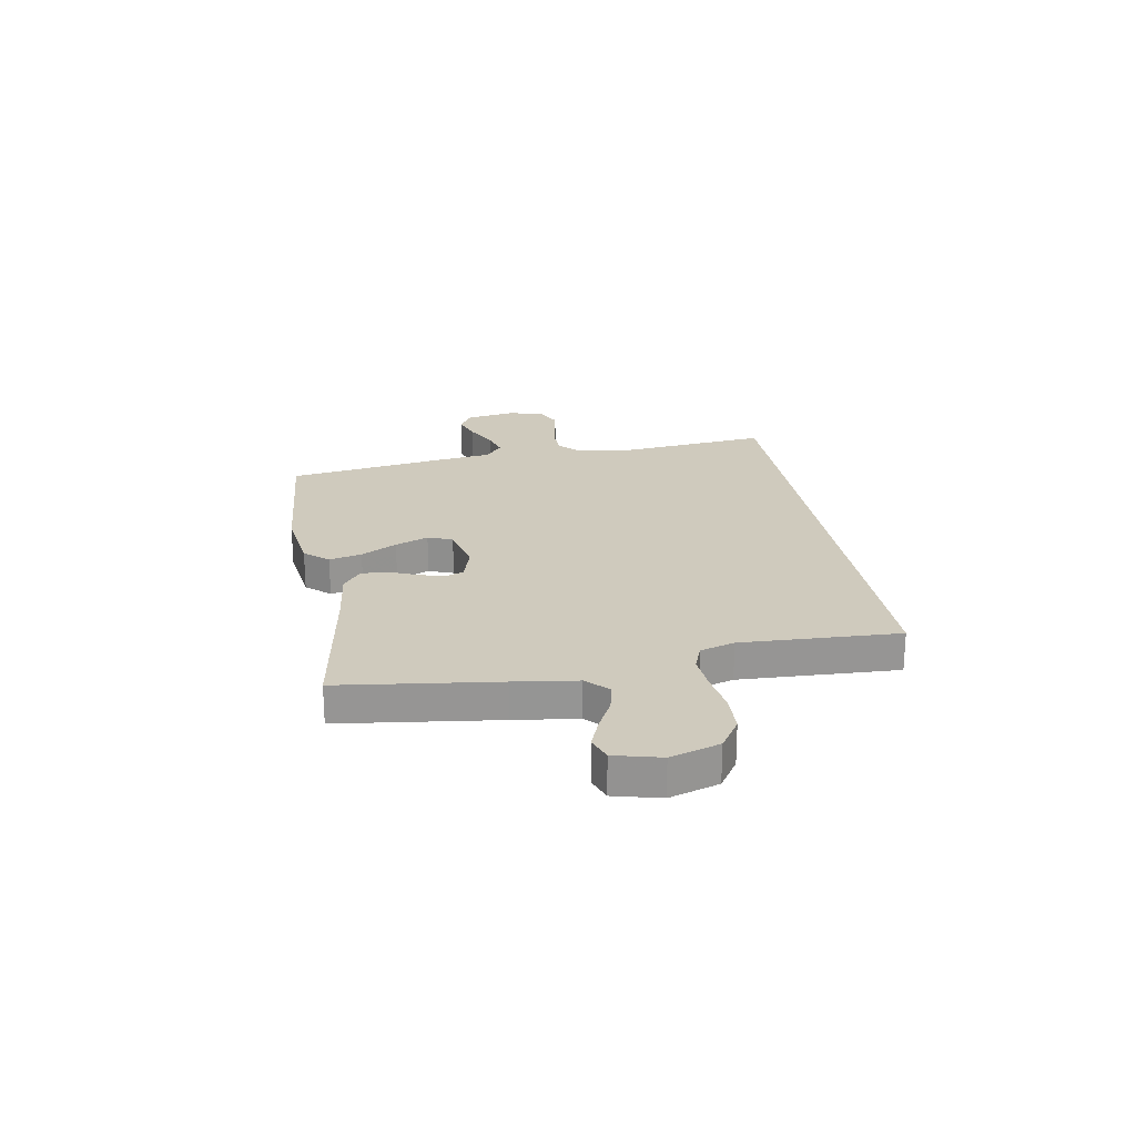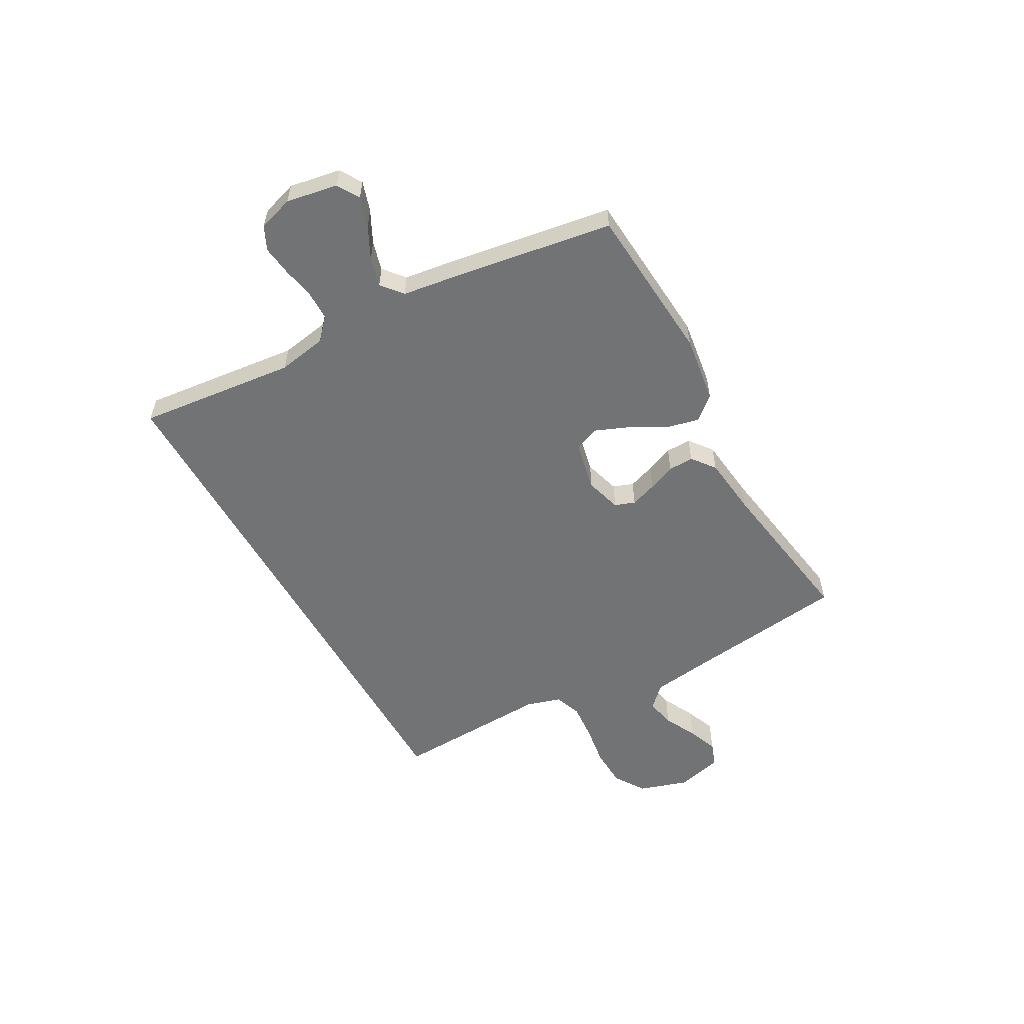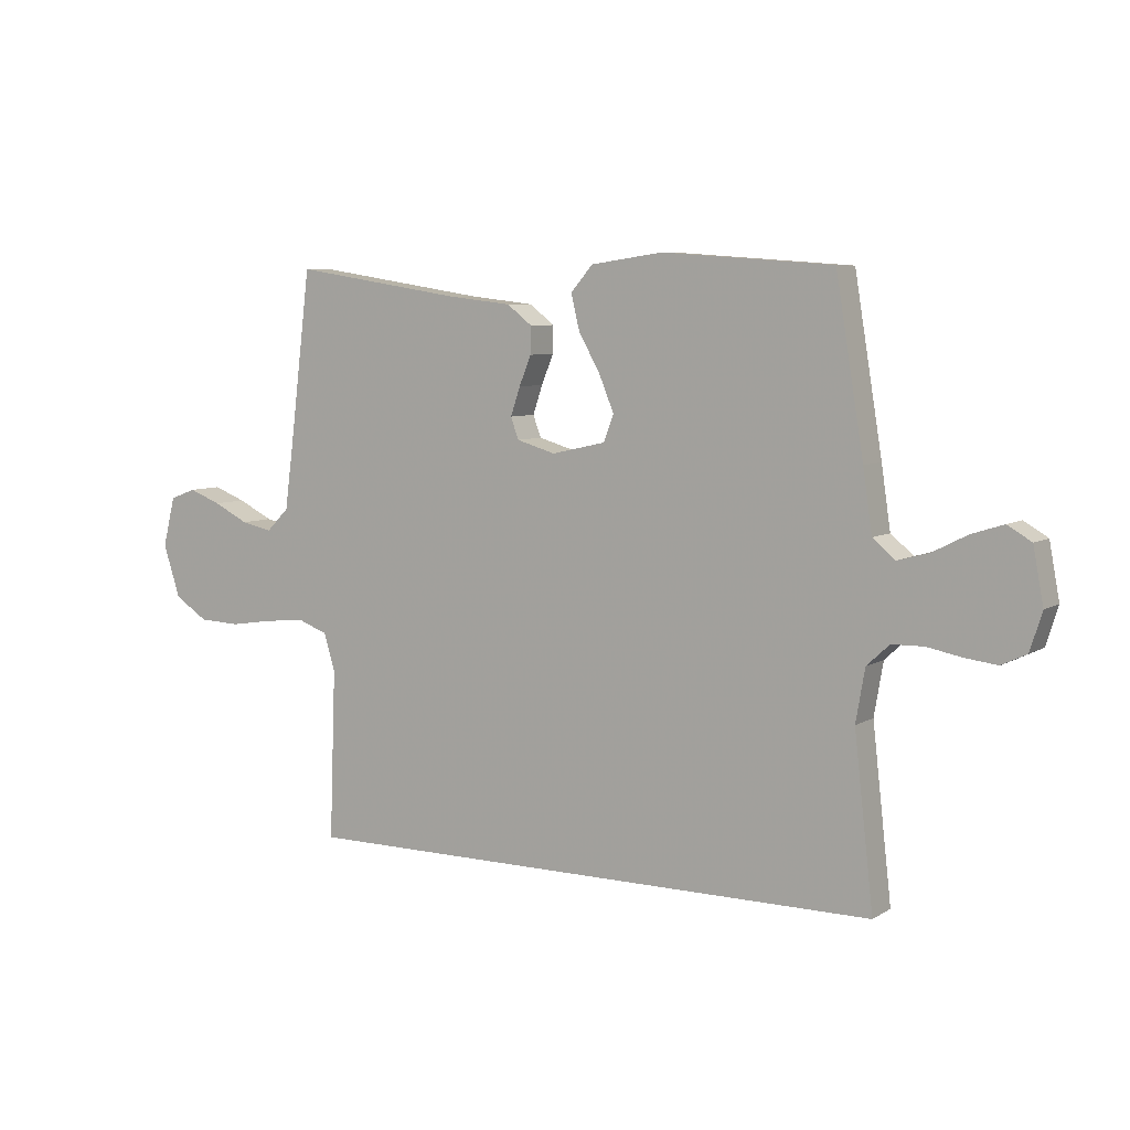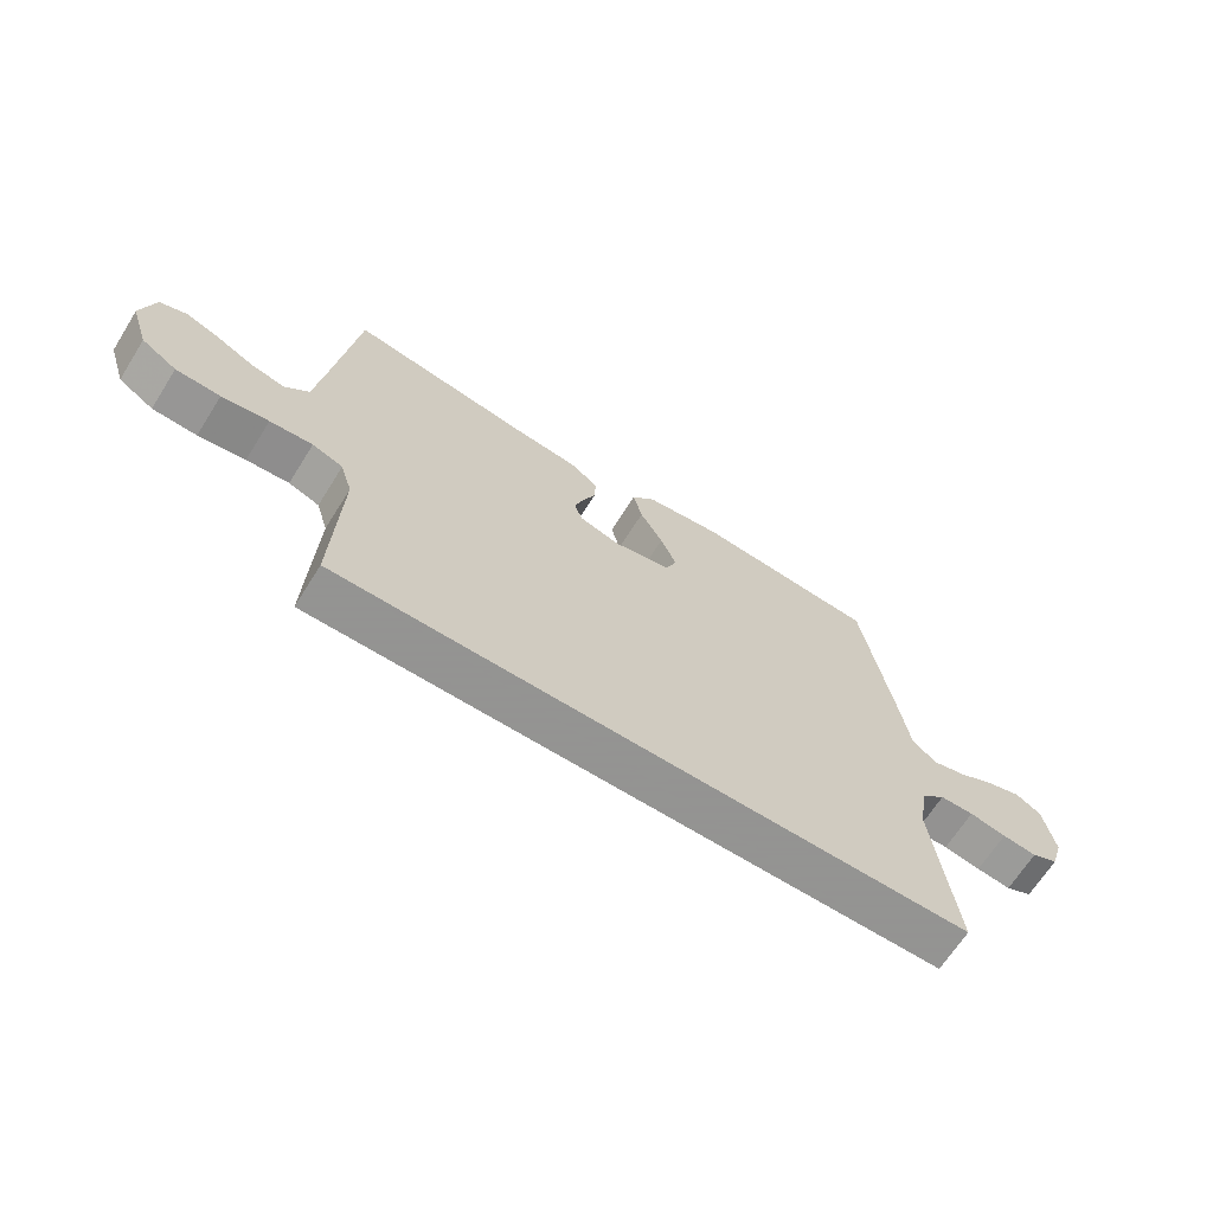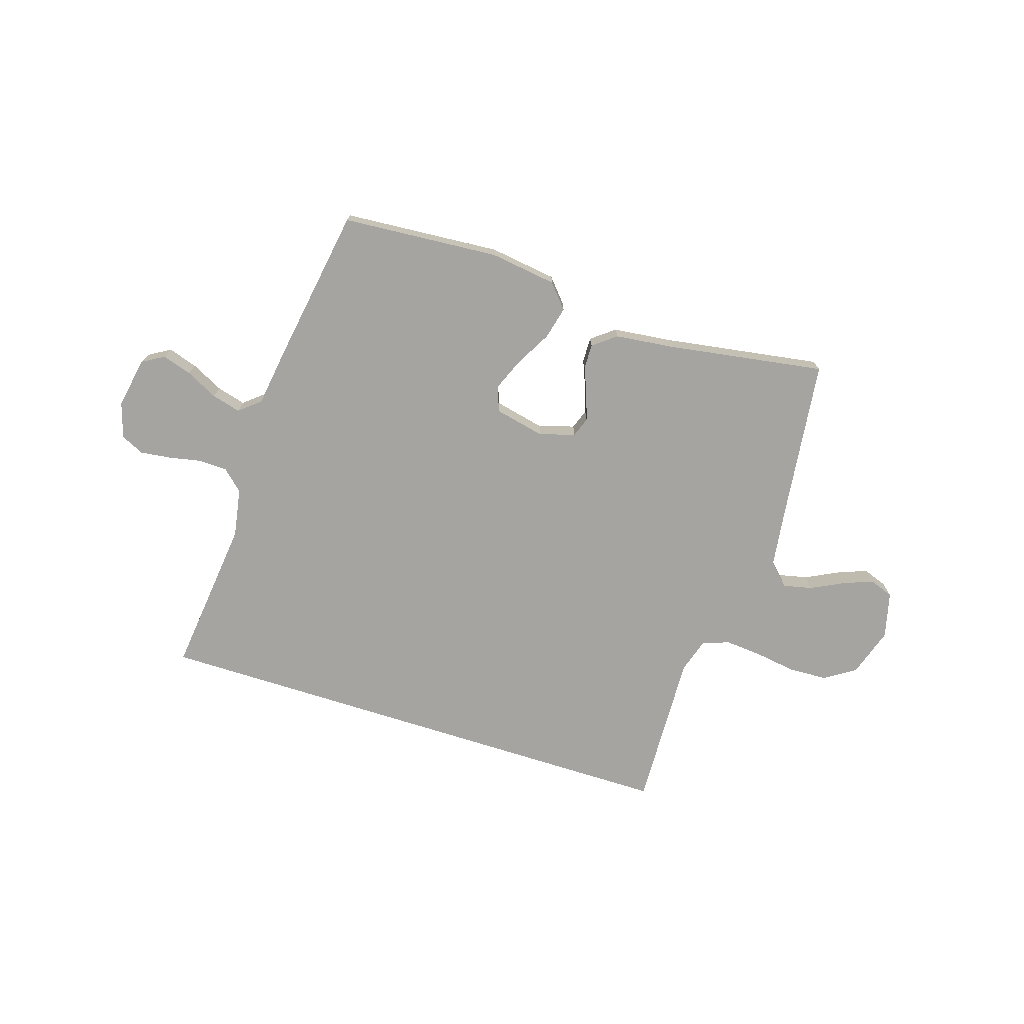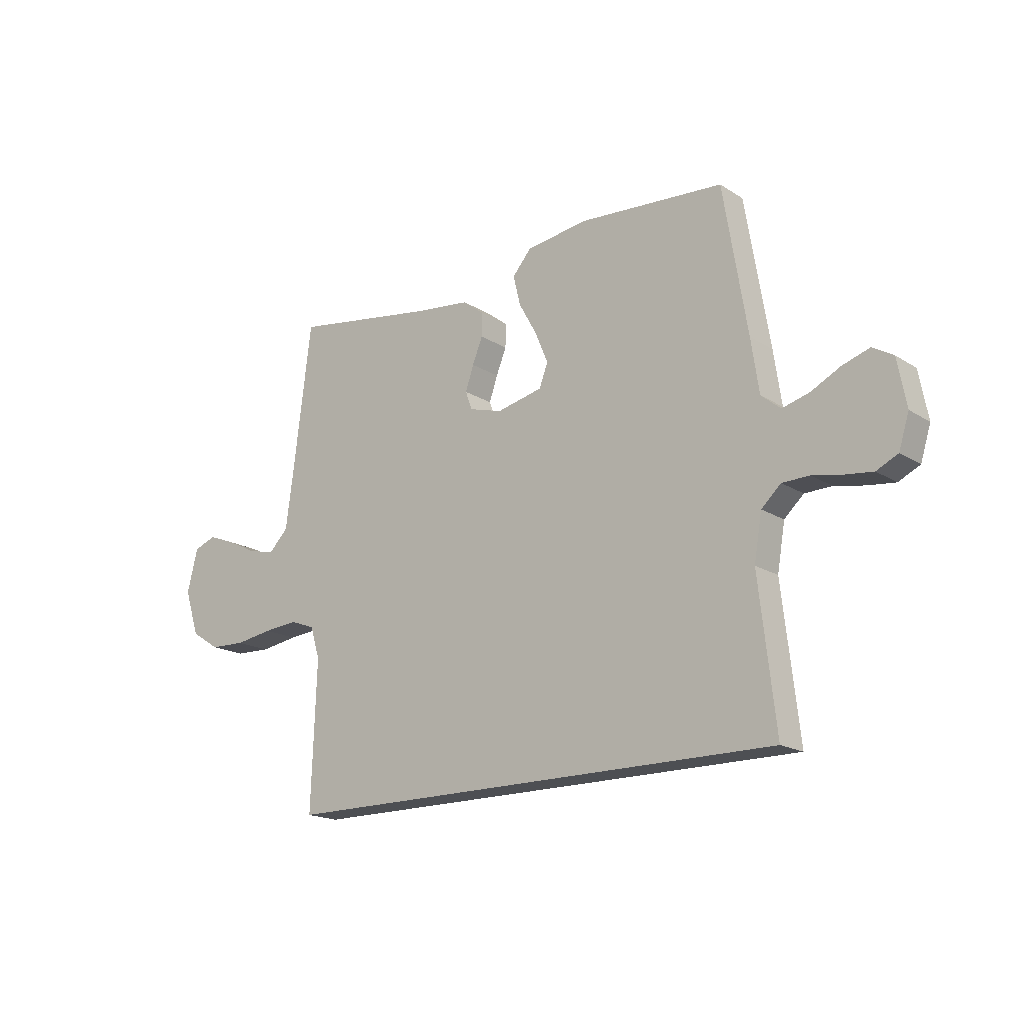
<metadata>
{"format":"obj","ext":"obj","renderer":"f3d","projection":"perspective","resolution":1024,"background":"white","views":[{"elev":22.8,"azim":80.4,"up":"+Y"},{"elev":-55.8,"azim":-60.7,"up":"+Y"},{"elev":6.7,"azim":-148.8,"up":"+Z"},{"elev":-66.9,"azim":147.8,"up":"+Z"},{"elev":-73.2,"azim":-17.6,"up":"+Y"},{"elev":-17.8,"azim":-140.5,"up":"+Z"}]}
</metadata>
<code>
v 0.5 0.07 0.5
v 0.537 0.07 0.2
v 0.553 0.07 0.08
v 0.593 0.07 0.04
v 0.648 0.07 0.052
v 0.71 0.07 0.083
v 0.767 0.07 0.105
v 0.813 0.07 0.088
v 0.835 0.07 0
v 0.805 0.07 -0.093
v 0.746 0.07 -0.131
v 0.672 0.07 -0.134
v 0.594 0.07 -0.122
v 0.523 0.07 -0.116
v 0.472 0.07 -0.135
v 0.452 0.07 -0.2
v 0.463 0.07 -0.5
v -0.576 0.07 -0.5
v -0.542 0.07 -0.2
v -0.558 0.07 -0.107
v -0.598 0.07 -0.07
v -0.654 0.07 -0.069
v -0.715 0.07 -0.081
v -0.772 0.07 -0.088
v -0.816 0.07 -0.067
v -0.837 0.07 0
v -0.819 0.07 0.097
v -0.777 0.07 0.122
v -0.721 0.07 0.104
v -0.66 0.07 0.073
v -0.605 0.07 0.058
v -0.565 0.07 0.091
v -0.549 0.07 0.2
v -0.5 0.07 0.5
v -0.2 0.07 0.522
v -0.073 0.07 0.504
v -0.034 0.07 0.459
v -0.049 0.07 0.397
v -0.087 0.07 0.329
v -0.113 0.07 0.266
v -0.095 0.07 0.219
v 0 0.07 0.198
v 0.068 0.07 0.218
v 0.082 0.07 0.256
v 0.065 0.07 0.306
v 0.044 0.07 0.358
v 0.043 0.07 0.406
v 0.087 0.07 0.44
v 0.2 0.07 0.453
v 0.5 0 0.5
v 0.537 0 0.2
v 0.553 0 0.08
v 0.593 0 0.04
v 0.648 0 0.052
v 0.71 0 0.083
v 0.767 0 0.105
v 0.813 0 0.088
v 0.835 0 0
v 0.805 0 -0.093
v 0.746 0 -0.131
v 0.672 0 -0.134
v 0.594 0 -0.122
v 0.523 0 -0.116
v 0.472 0 -0.135
v 0.452 0 -0.2
v 0.463 0 -0.5
v -0.576 0 -0.5
v -0.542 0 -0.2
v -0.558 0 -0.107
v -0.598 0 -0.07
v -0.654 0 -0.069
v -0.715 0 -0.081
v -0.772 0 -0.088
v -0.816 0 -0.067
v -0.837 0 0
v -0.819 0 0.097
v -0.777 0 0.122
v -0.721 0 0.104
v -0.66 0 0.073
v -0.605 0 0.058
v -0.565 0 0.091
v -0.549 0 0.2
v -0.5 0 0.5
v -0.2 0 0.522
v -0.073 0 0.504
v -0.034 0 0.459
v -0.049 0 0.397
v -0.087 0 0.329
v -0.113 0 0.266
v -0.095 0 0.219
v 0 0 0.198
v 0.068 0 0.218
v 0.082 0 0.256
v 0.065 0 0.306
v 0.044 0 0.358
v 0.043 0 0.406
v 0.087 0 0.44
v 0.2 0 0.453
f 46 47 48 49
f 45 46 49 1
f 44 45 1 2
f 43 44 2 3
f 42 43 3 4
f 41 42 4
f 36 37 38 39
f 36 39 40
f 35 36 40
f 32 33 34 35
f 32 35 40
f 31 32 40 41
f 27 28 29 30
f 27 30 31
f 26 27 31
f 25 26 31
f 22 23 24 25
f 22 25 31 41
f 16 17 18 19
f 15 16 19 20
f 14 15 20 21
f 10 11 12 13
f 10 13 14
f 9 10 14 21
f 5 6 7 8
f 4 5 8 9
f 21 22 41 4
f 4 9 21
f 98 97 96 95
f 50 98 95 94
f 51 50 94 93
f 52 51 93 92
f 53 52 92 91
f 53 91 90
f 88 87 86 85
f 89 88 85
f 89 85 84
f 84 83 82 81
f 89 84 81
f 90 89 81 80
f 79 78 77 76
f 80 79 76
f 80 76 75
f 80 75 74
f 74 73 72 71
f 90 80 74 71
f 68 67 66 65
f 69 68 65 64
f 70 69 64 63
f 62 61 60 59
f 63 62 59
f 70 63 59 58
f 57 56 55 54
f 58 57 54 53
f 53 90 71 70
f 70 58 53
f 1 50 51 2
f 2 51 52 3
f 3 52 53 4
f 4 53 54 5
f 5 54 55 6
f 6 55 56 7
f 7 56 57 8
f 8 57 58 9
f 9 58 59 10
f 10 59 60 11
f 11 60 61 12
f 12 61 62 13
f 13 62 63 14
f 14 63 64 15
f 15 64 65 16
f 16 65 66 17
f 17 66 67 18
f 18 67 68 19
f 19 68 69 20
f 20 69 70 21
f 21 70 71 22
f 22 71 72 23
f 23 72 73 24
f 24 73 74 25
f 25 74 75 26
f 26 75 76 27
f 27 76 77 28
f 28 77 78 29
f 29 78 79 30
f 30 79 80 31
f 31 80 81 32
f 32 81 82 33
f 33 82 83 34
f 34 83 84 35
f 35 84 85 36
f 36 85 86 37
f 37 86 87 38
f 38 87 88 39
f 39 88 89 40
f 40 89 90 41
f 41 90 91 42
f 42 91 92 43
f 43 92 93 44
f 44 93 94 45
f 45 94 95 46
f 46 95 96 47
f 47 96 97 48
f 48 97 98 49
f 49 98 50 1

</code>
